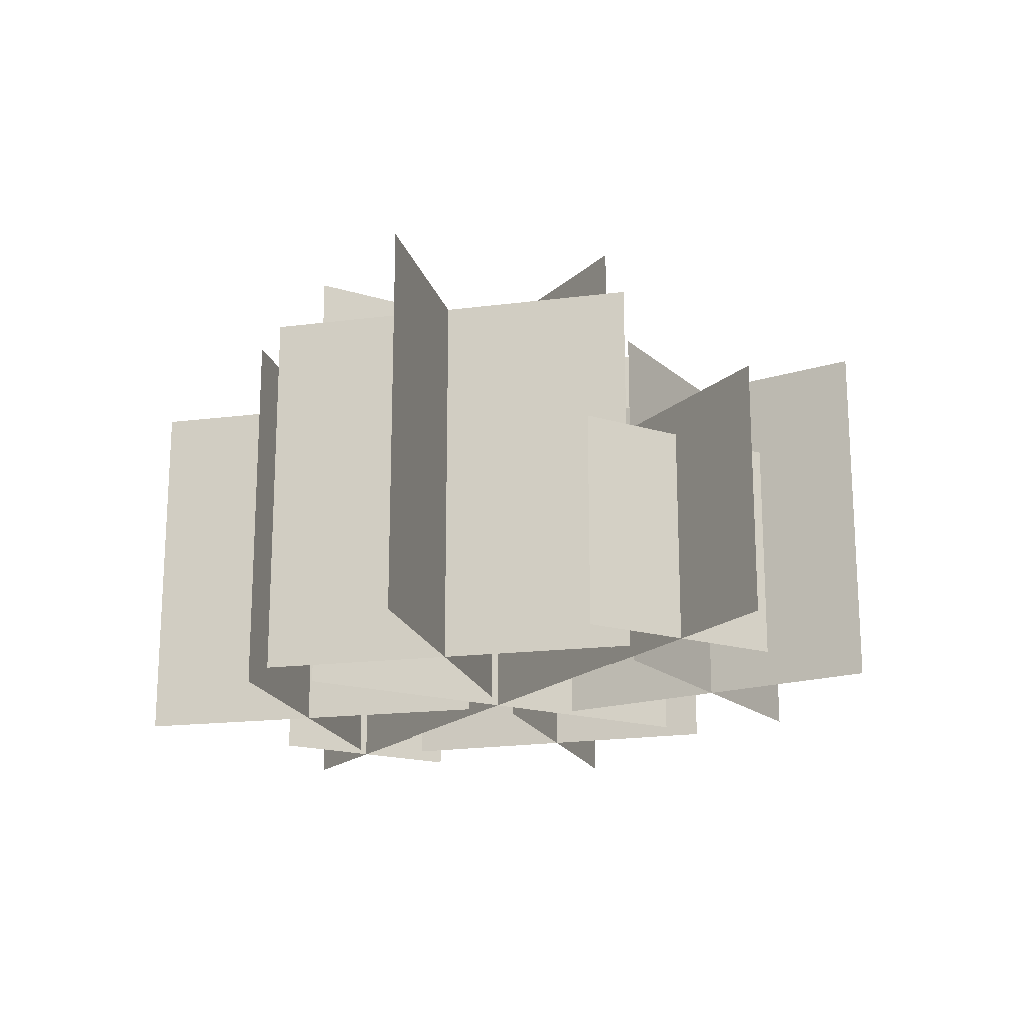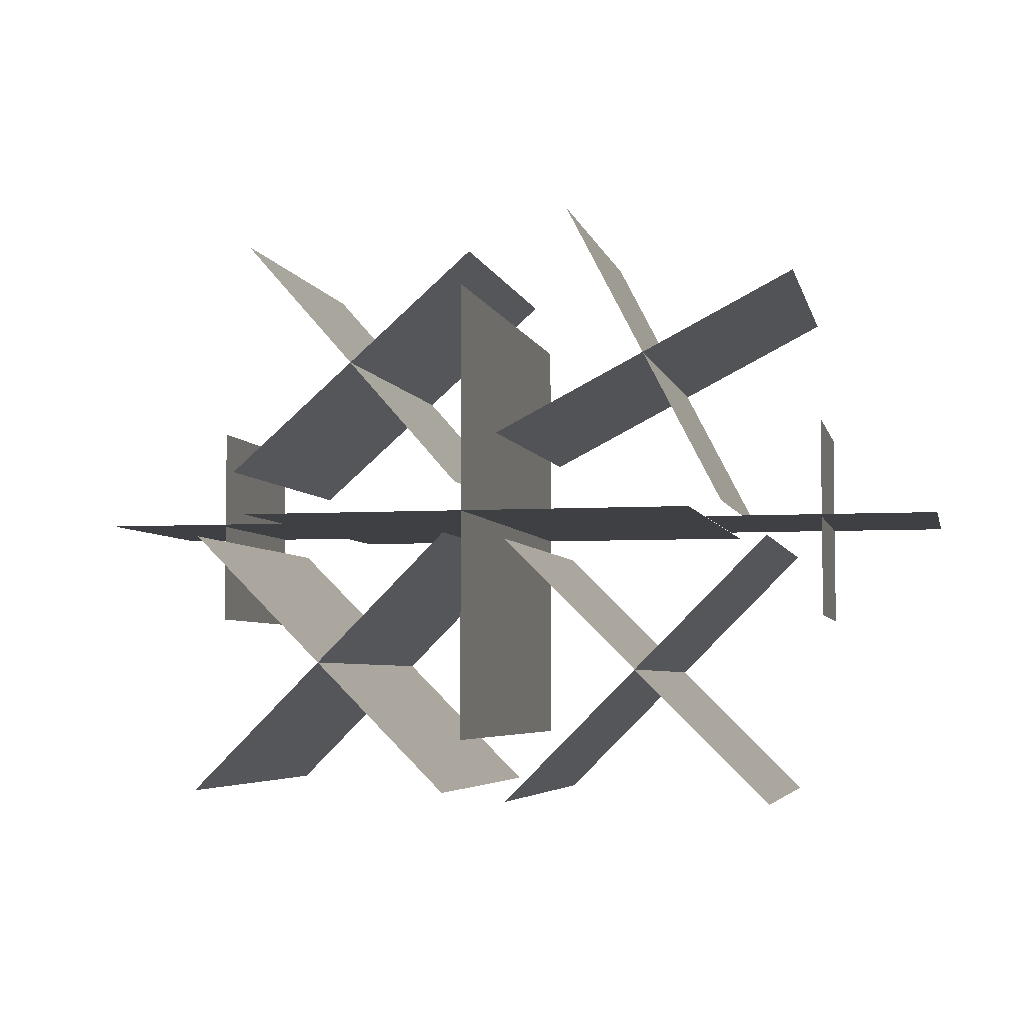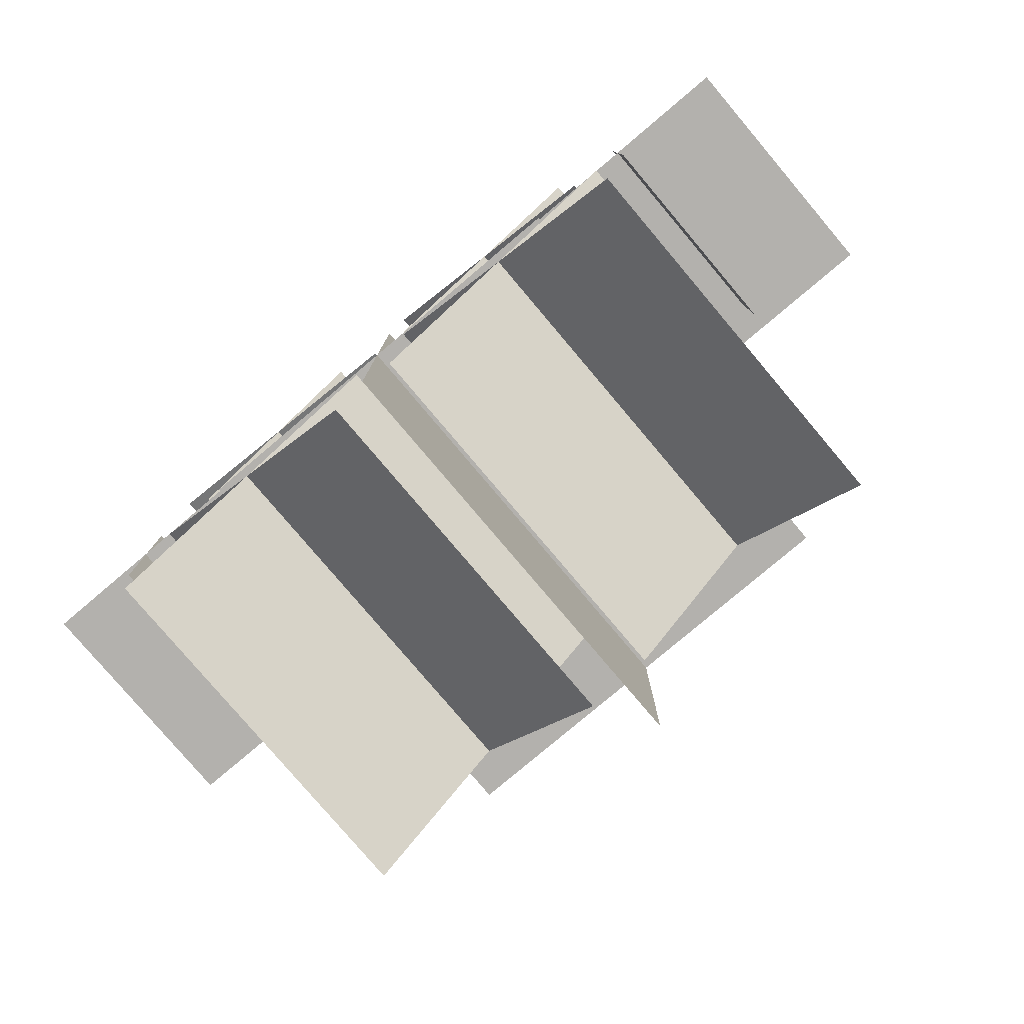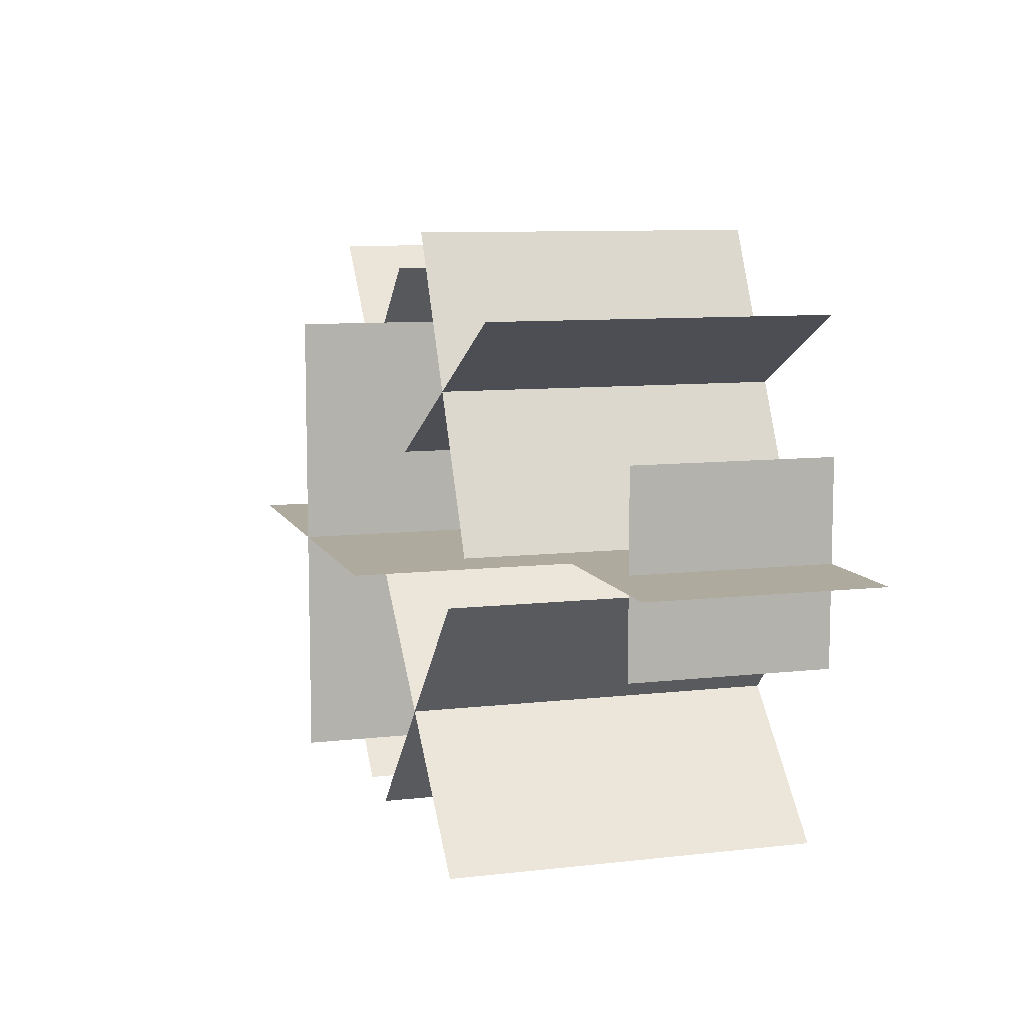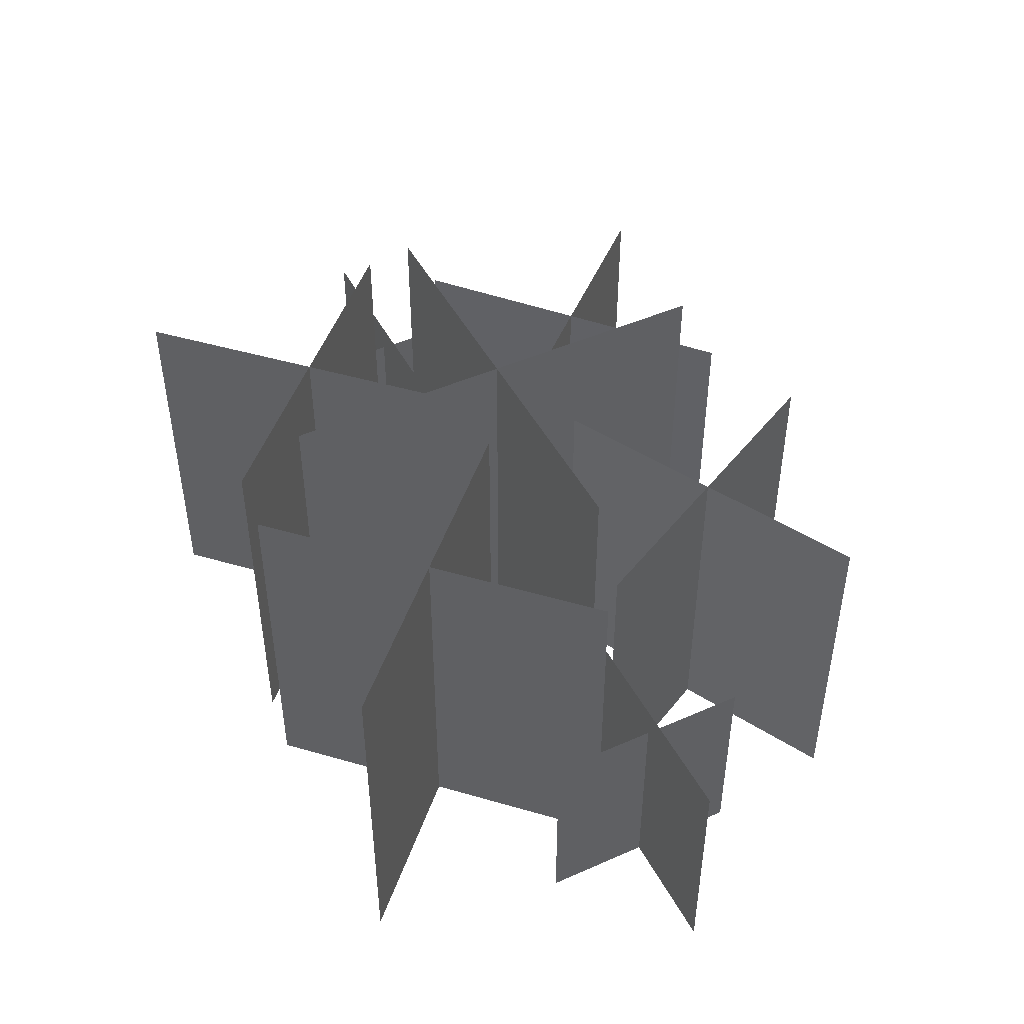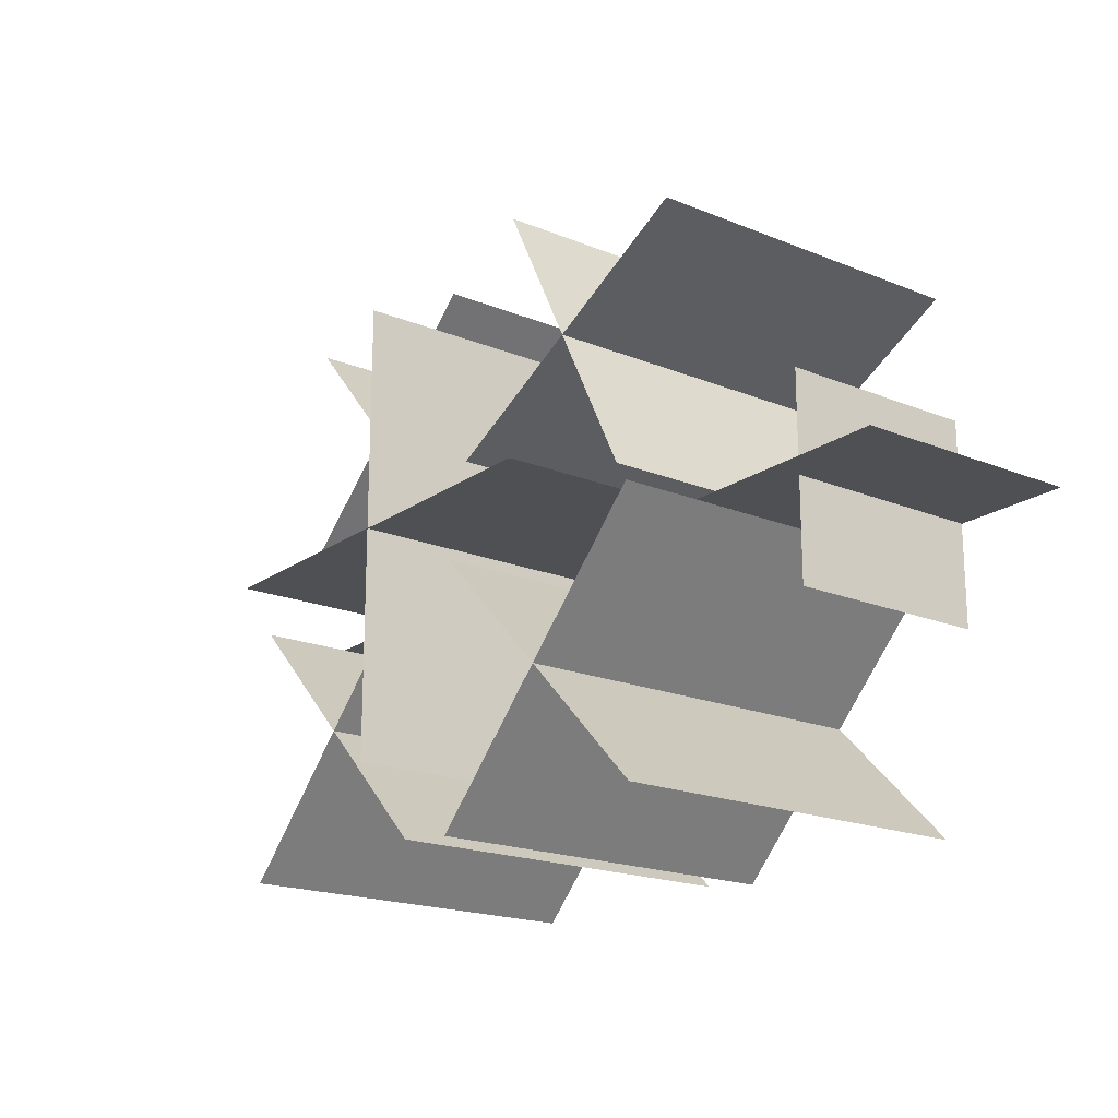
<metadata>
{"format":"obj","ext":"obj","renderer":"f3d","projection":"perspective","resolution":1024,"background":"white","views":[{"elev":-18.0,"azim":-120.9,"up":"+Y"},{"elev":-4.8,"azim":-167.6,"up":"+Z"},{"elev":-79.3,"azim":40.2,"up":"+Z"},{"elev":9.2,"azim":-106.9,"up":"+Z"},{"elev":46.6,"azim":-116.7,"up":"+Y"},{"elev":-19.2,"azim":-127.5,"up":"+Z"}]}
</metadata>
<code>
o Plane.035_Plane.068
v -0.2552 -0.001395 0.02093
v -0.1229 -0.001395 0.02093
v -0.2552 0.131 0.02093
v -0.1229 0.131 0.02093
v -0.189 -0.001209 0.07838
v -0.189 -0.001209 -0.03637
v -0.189 0.1135 0.07838
v -0.189 0.1135 -0.03637
v -0.01976 -0.00217 0.004363
v -0.1653 -0.00217 -0.1412
v -0.01976 0.2037 0.004363
v -0.1653 0.2037 -0.1412
v -0.1284 -0.002605 0.01712
v 0.1188 -0.002605 0.01712
v -0.1284 0.2446 0.01712
v 0.1188 0.2446 0.01712
v -0.00465 -0.002605 0.1409
v -0.00465 -0.002605 -0.1063
v -0.00465 0.2446 0.1409
v -0.00465 0.2446 -0.1063
v 0.01595 -0.002164 0.008507
v 0.1611 -0.002164 -0.1367
v 0.01595 0.2032 0.008507
v 0.1611 0.2032 -0.1367
v 0.1613 -0.002164 0.008507
v 0.01612 -0.002164 -0.1367
v 0.1613 0.2032 0.008507
v 0.01612 0.2032 -0.1367
v 0.1379 -0.001984 0.18
v 0.01345 -0.001984 0.03881
v 0.1379 0.1863 0.18
v 0.01345 0.1863 0.03881
v 0.1463 -0.001984 0.04703
v 0.005084 -0.001984 0.1715
v 0.1463 0.1863 0.04703
v 0.005084 0.1863 0.1715
v -0.05208 -0.001999 0.1938
v -0.1389 -0.001999 0.02509
v -0.05208 0.1877 0.1938
v -0.1389 0.1877 0.02509
v -0.01109 -0.001999 0.06588
v -0.1798 -0.001999 0.1527
v -0.01109 0.1877 0.06588
v -0.1798 0.1877 0.1527
v -0.1655 -0.00217 0.004363
v -0.01993 -0.00217 -0.1412
v -0.1655 0.2037 0.004363
v -0.01993 0.2037 -0.1412
v 0.1112 -0.001395 0.02093
v 0.2435 -0.001395 0.02093
v 0.1112 0.131 0.02093
v 0.2435 0.131 0.02093
v 0.1774 -0.001209 0.07838
v 0.1774 -0.001209 -0.03637
v 0.1774 0.1135 0.07838
v 0.1774 0.1135 -0.03637
f 1 2 4 3
f 5 6 8 7
f 9 10 12 11
f 13 14 16 15
f 17 18 20 19
f 21 22 24 23
f 25 26 28 27
f 29 30 32 31
f 33 34 36 35
f 37 38 40 39
f 41 42 44 43
f 45 46 48 47
f 49 50 52 51
f 53 54 56 55

</code>
